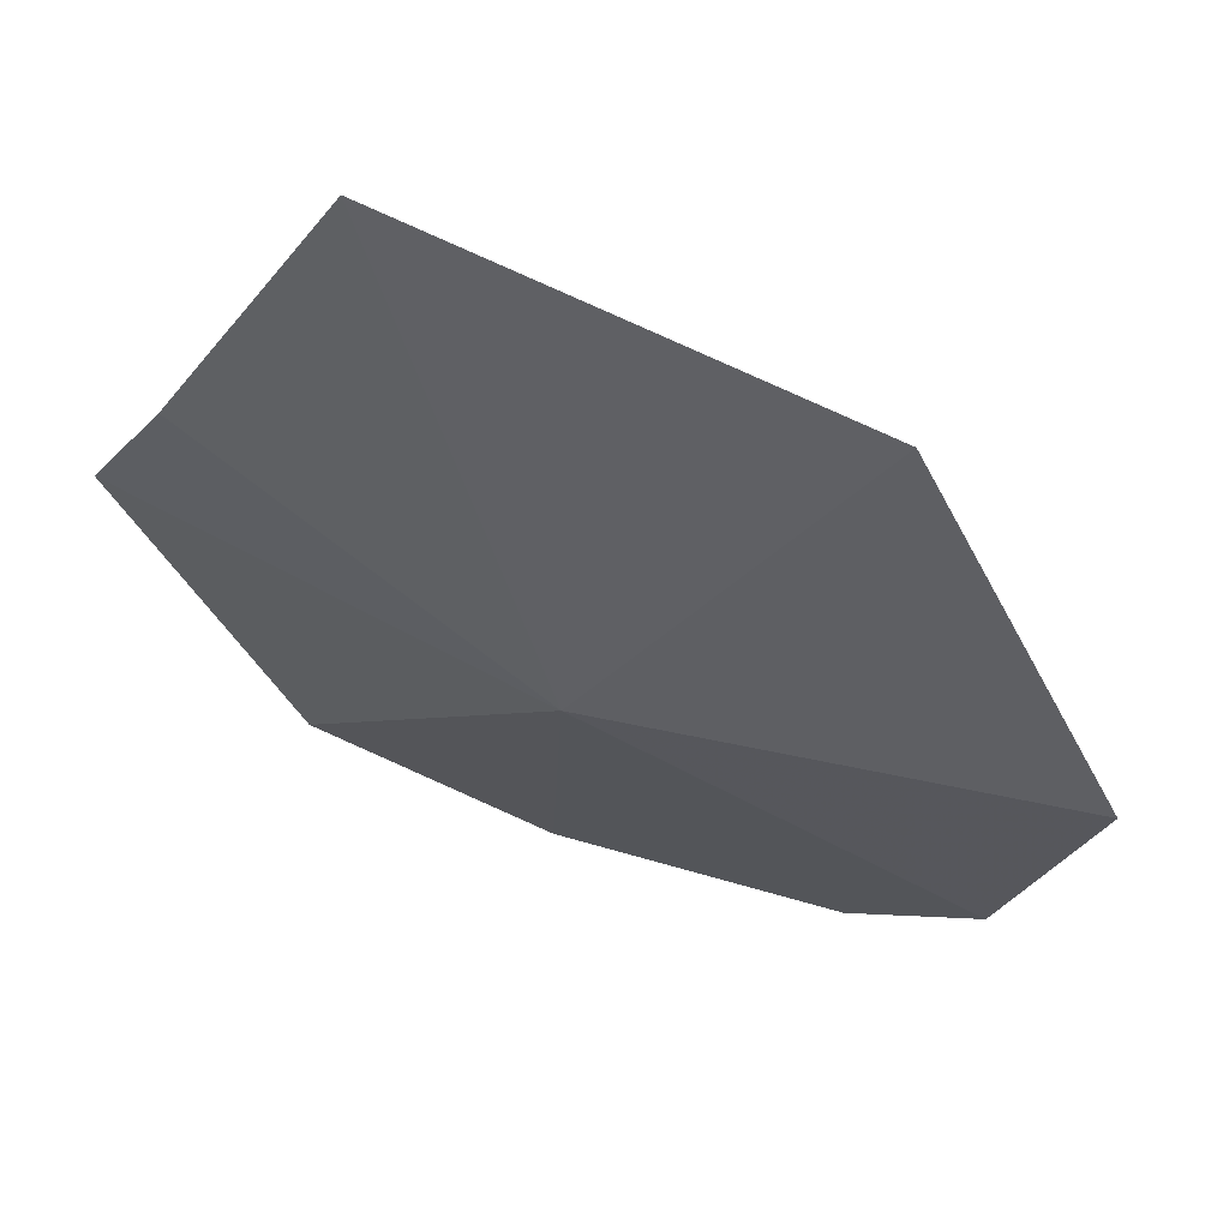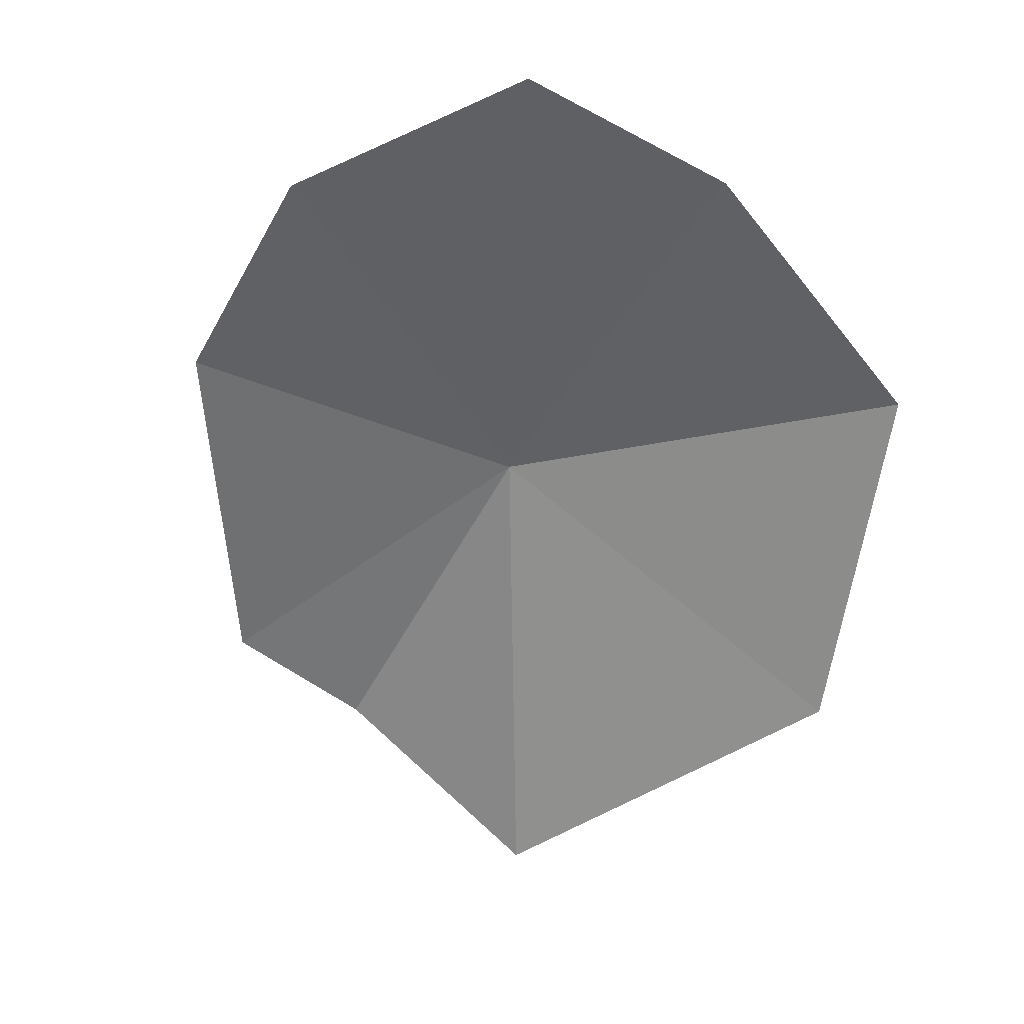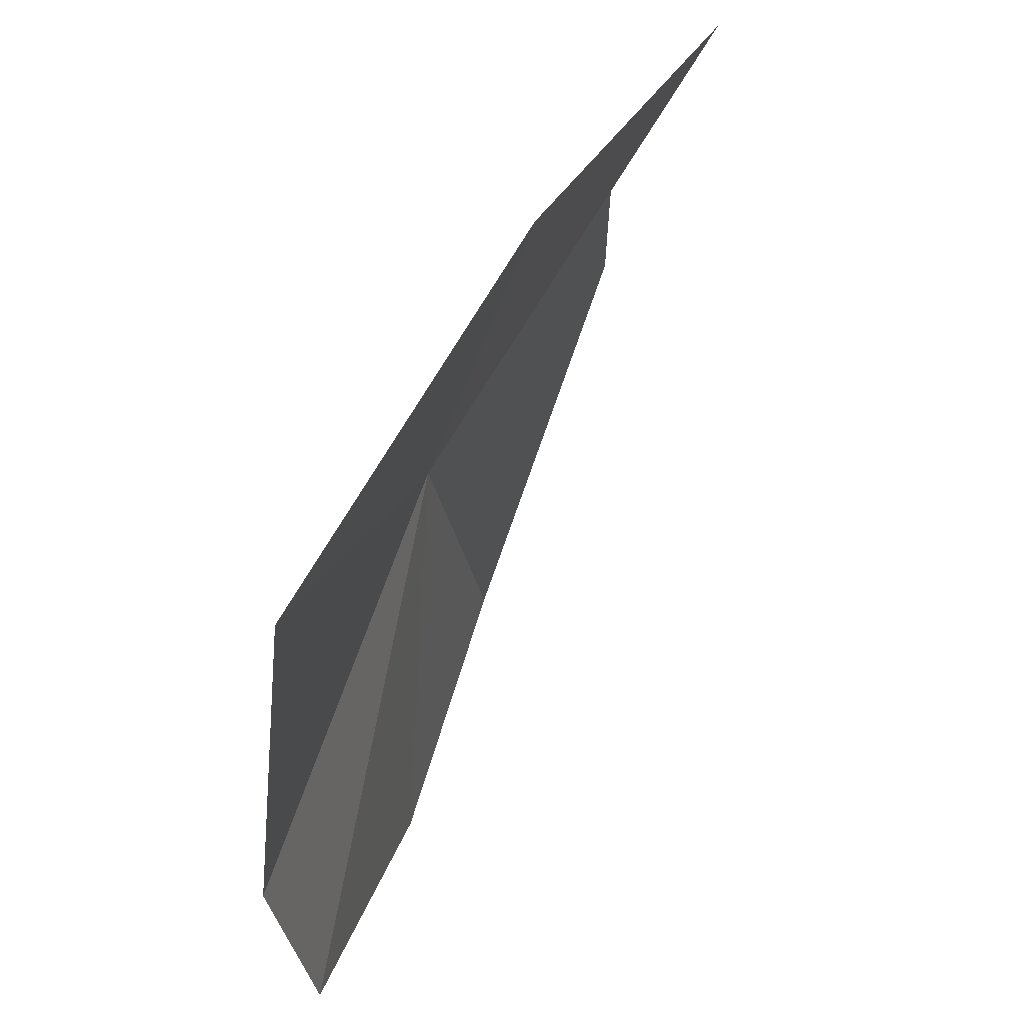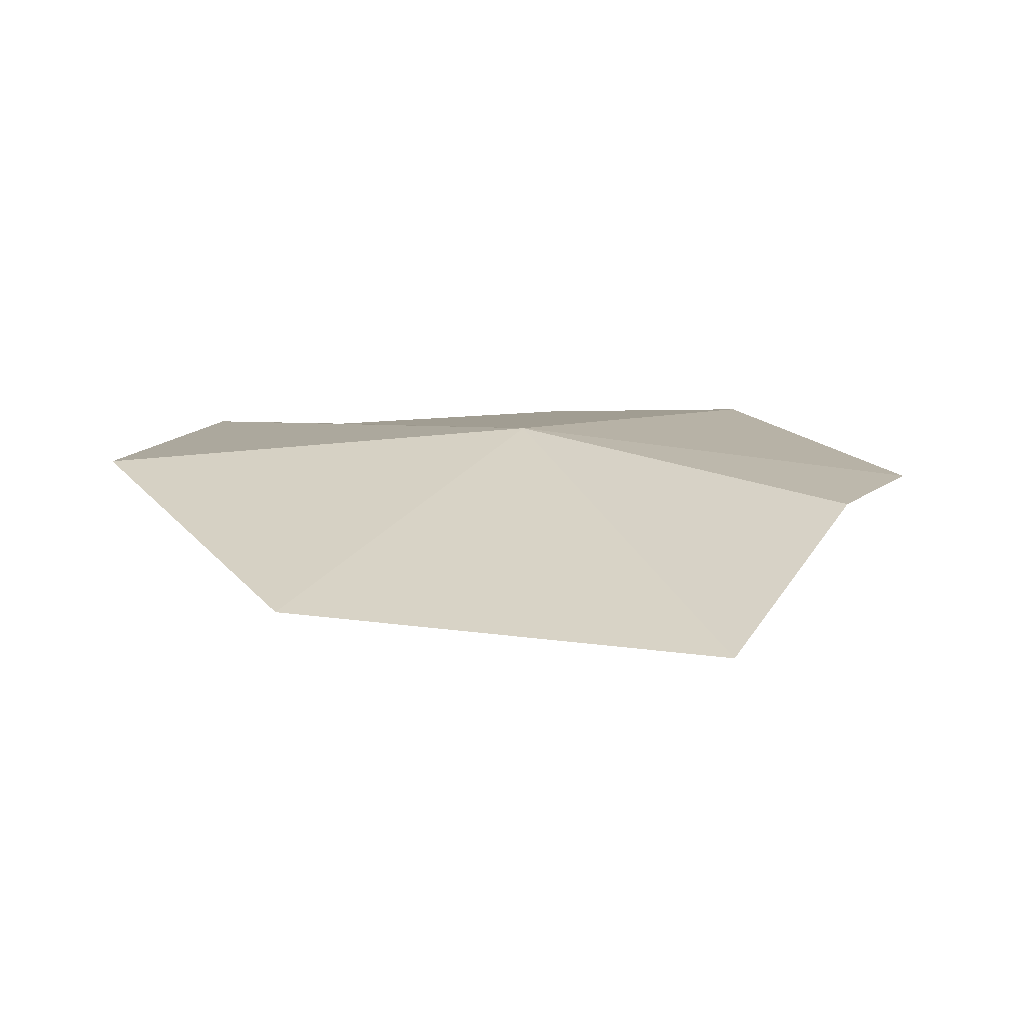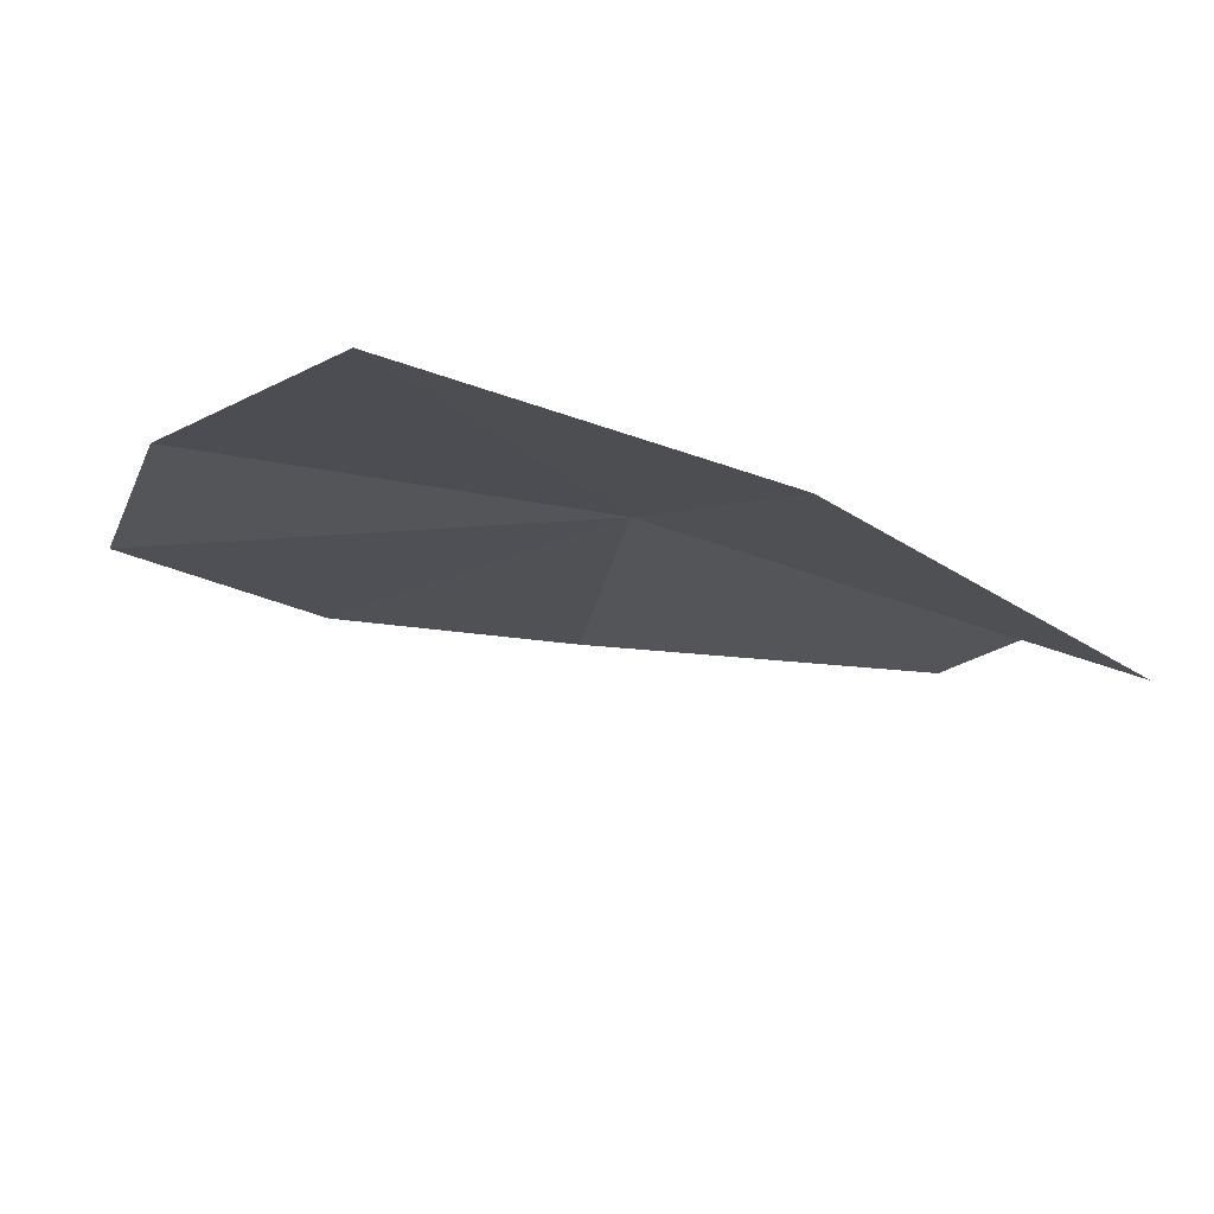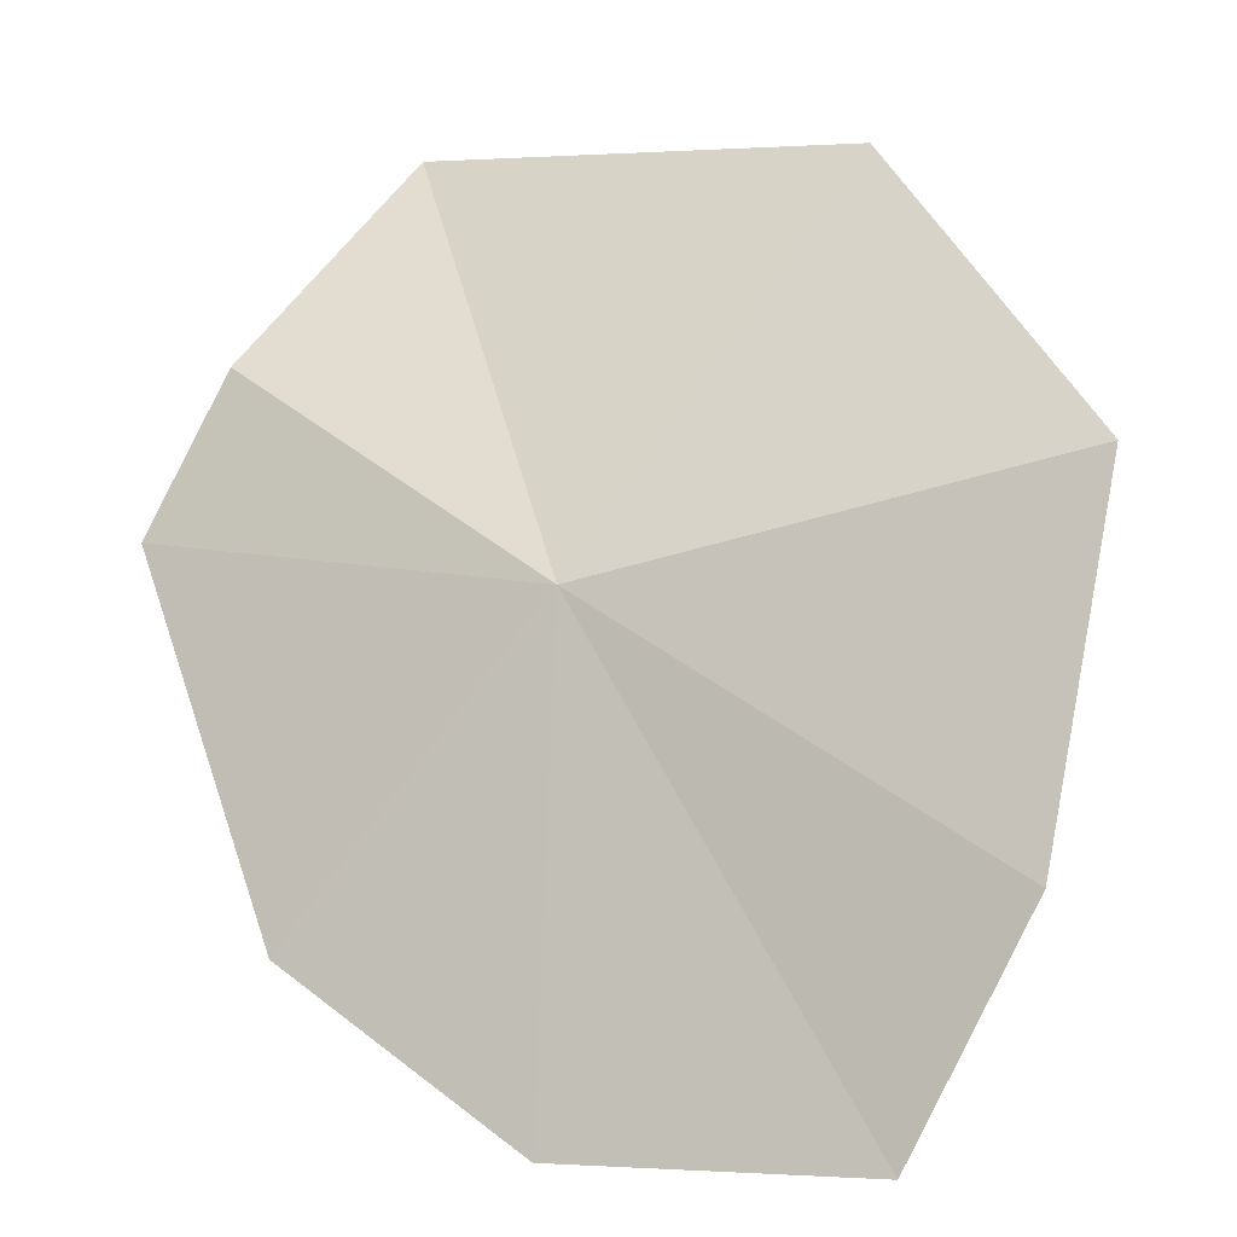
<metadata>
{"format":"obj","ext":"obj","renderer":"f3d","projection":"perspective","resolution":1024,"background":"white","views":[{"elev":76.5,"azim":18.4,"up":"+Y"},{"elev":-43.1,"azim":29.7,"up":"+Z"},{"elev":30.0,"azim":109.5,"up":"+Y"},{"elev":1.1,"azim":-175.1,"up":"+Z"},{"elev":-24.3,"azim":132.9,"up":"+Z"},{"elev":-5.6,"azim":22.2,"up":"+Y"}]}
</metadata>
<code>
v 1986 -51.65 147.6
v 1992 -39.1 141.6
v 1978 -37.94 140.4
v 1974 -44.65 144.9
v 2000 -48.53 146.4
v 1972 -49.71 145.9
v 1978 -61.4 148.6
v 1999 -59.57 148.1
v 1985 -66.46 148.7
v 1995 -66.6 148.1
f 1 2 3
f 1 3 4
f 1 5 2
f 1 4 6
f 1 6 7
f 1 8 5
f 1 7 9
f 1 10 8
f 1 9 10

</code>
